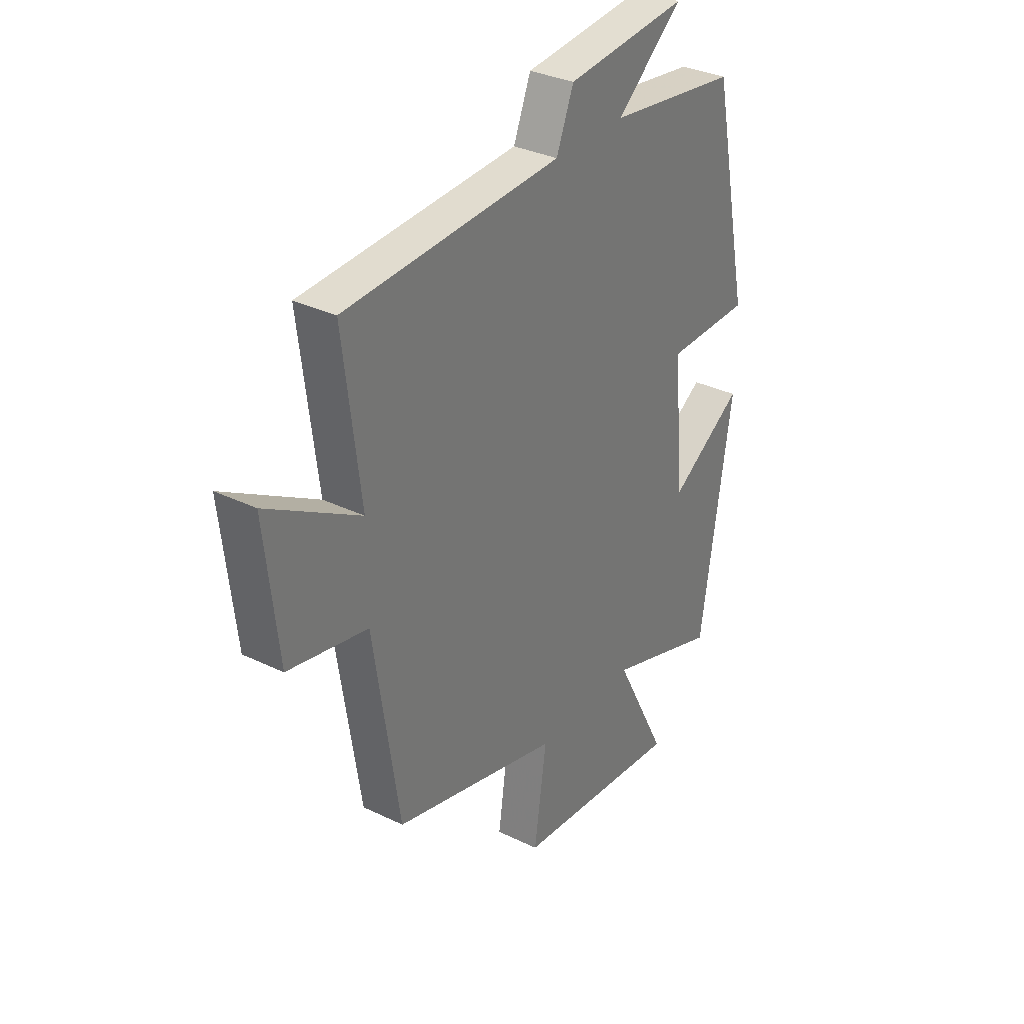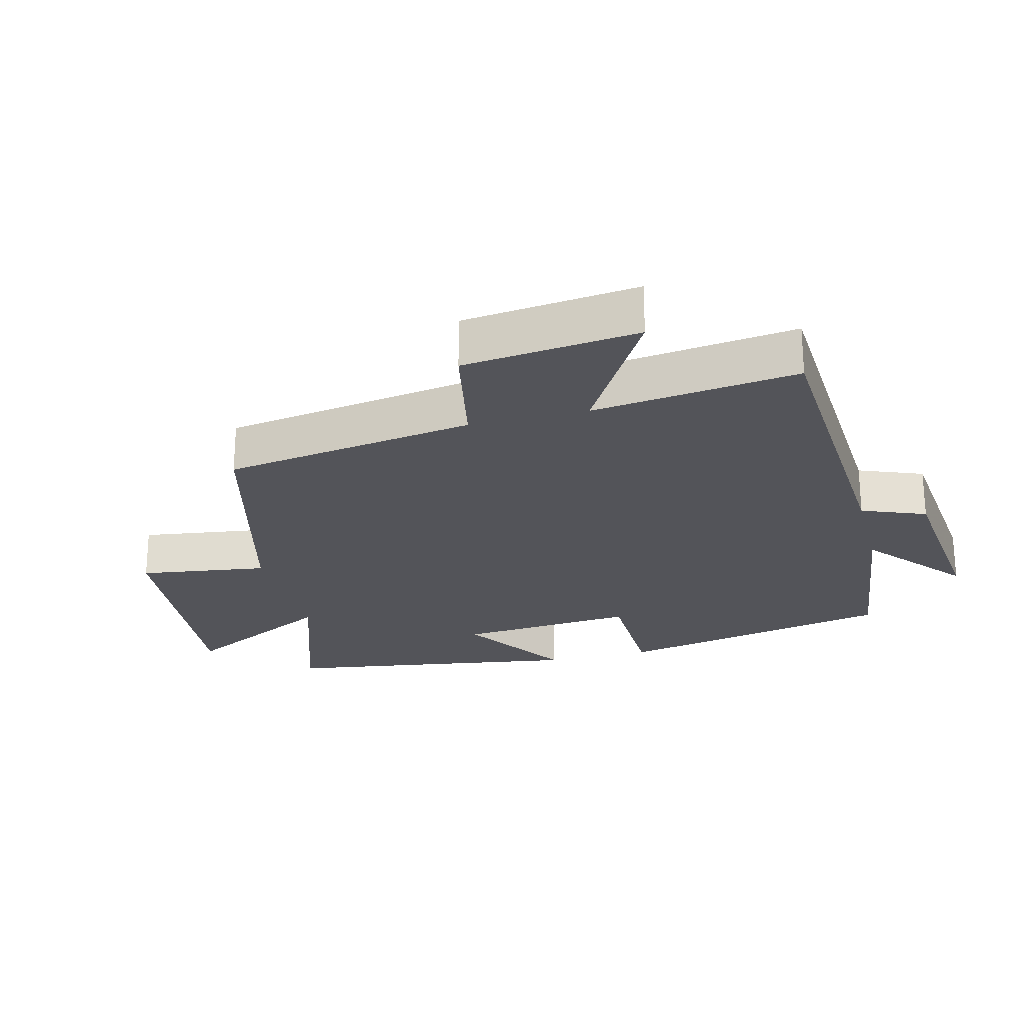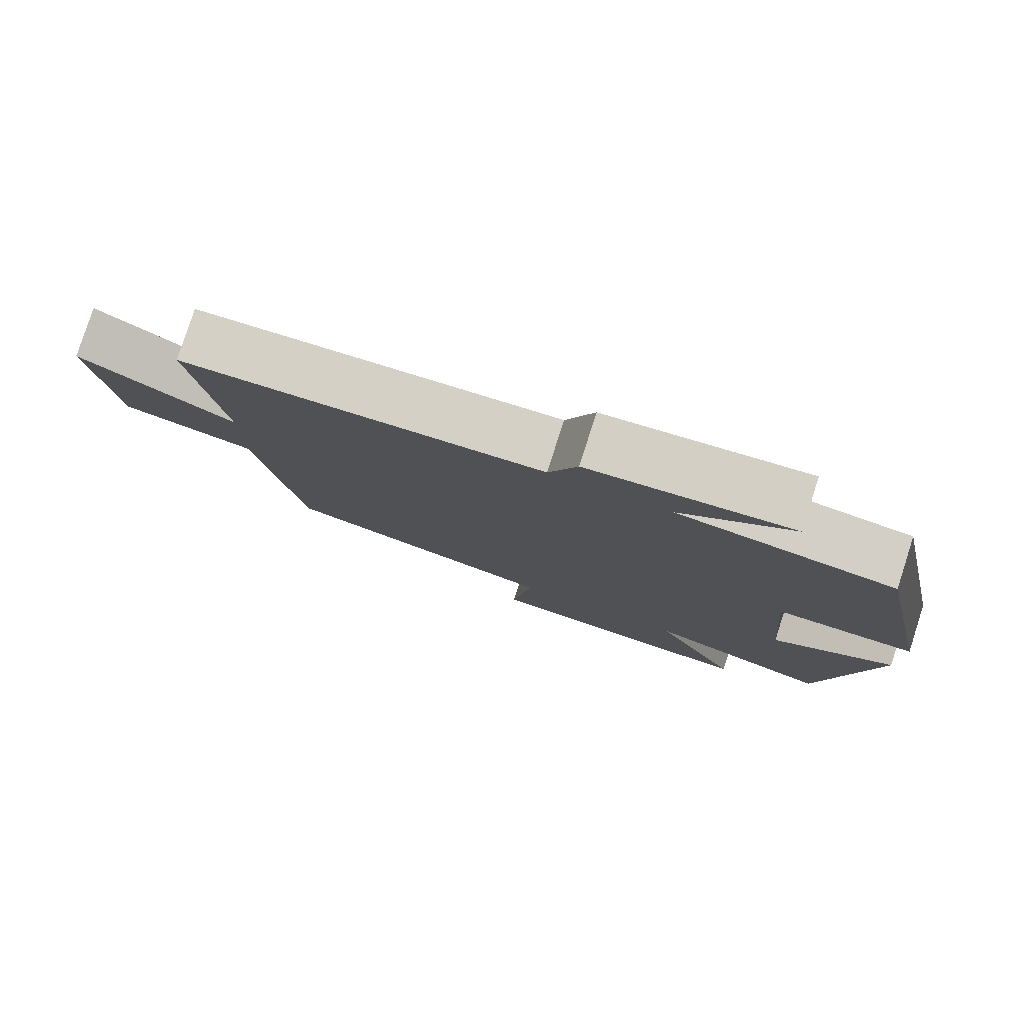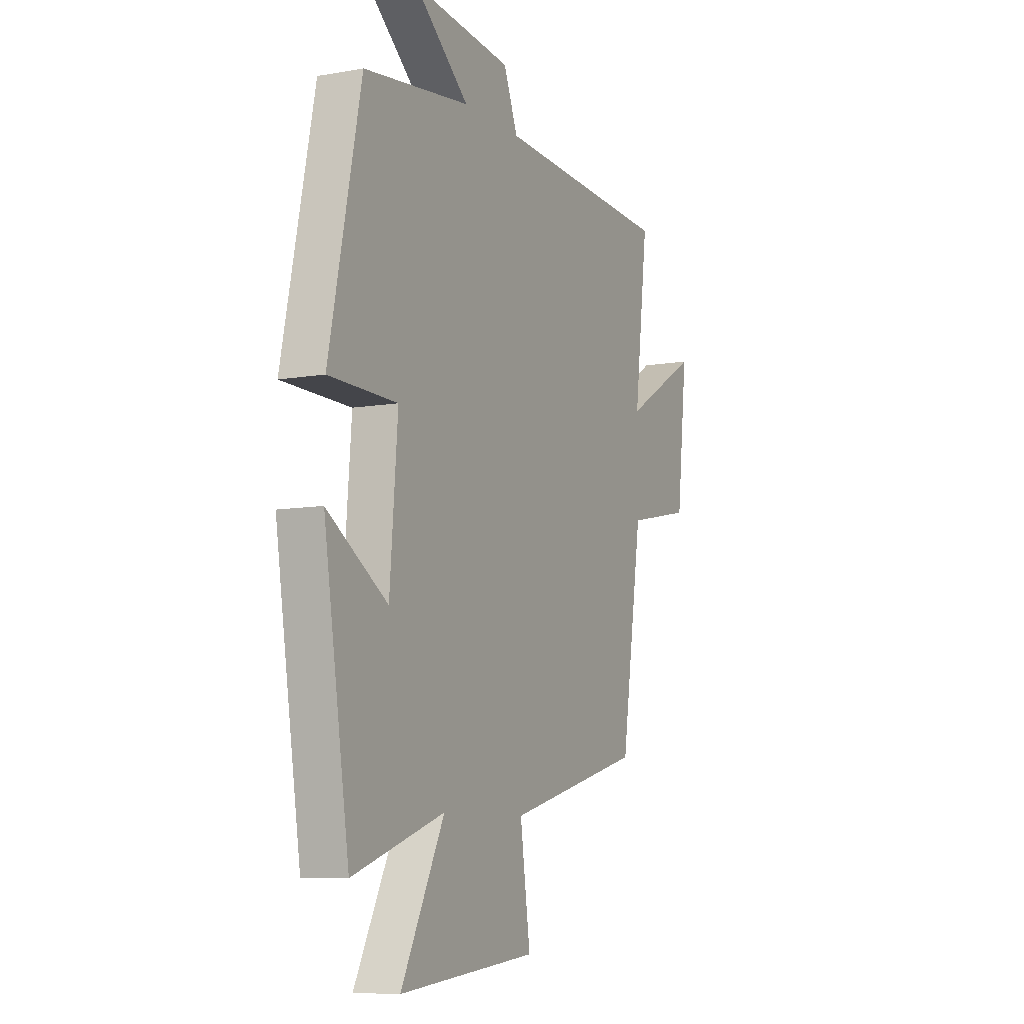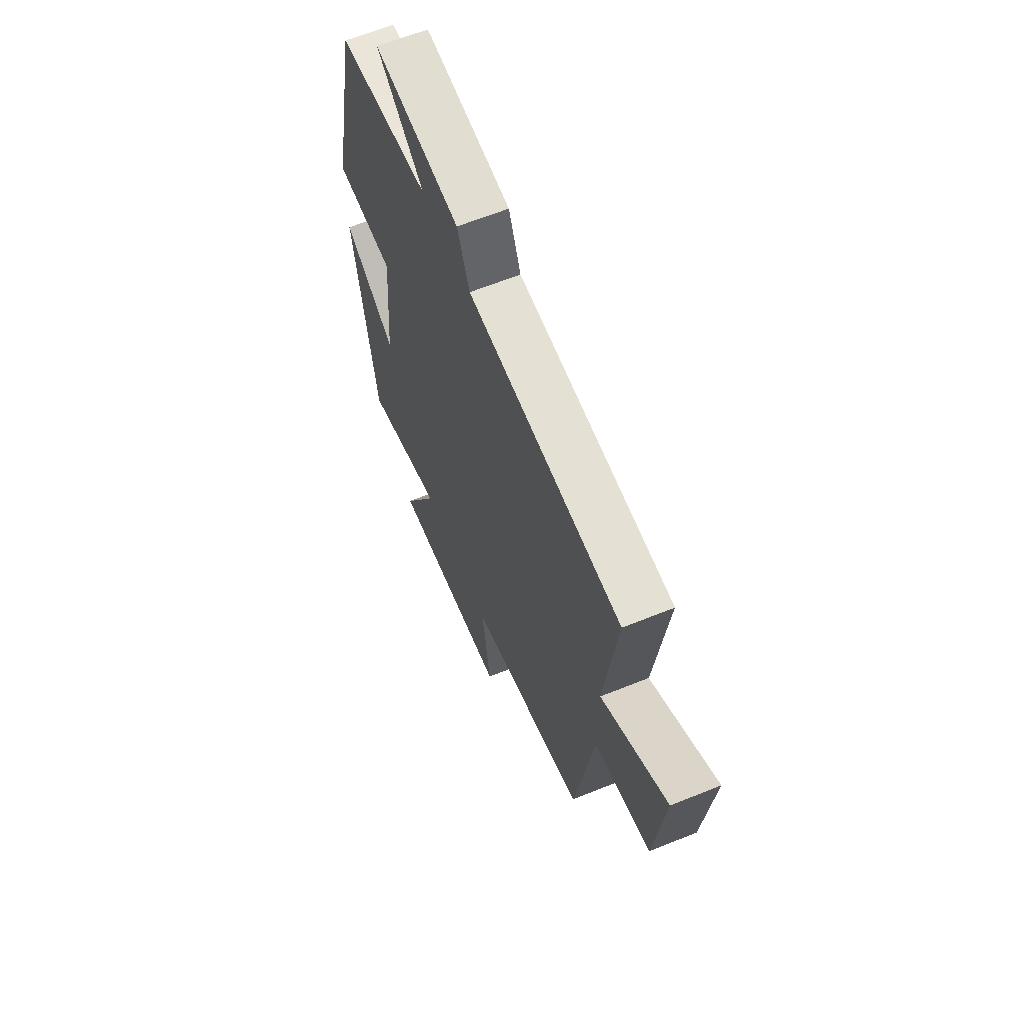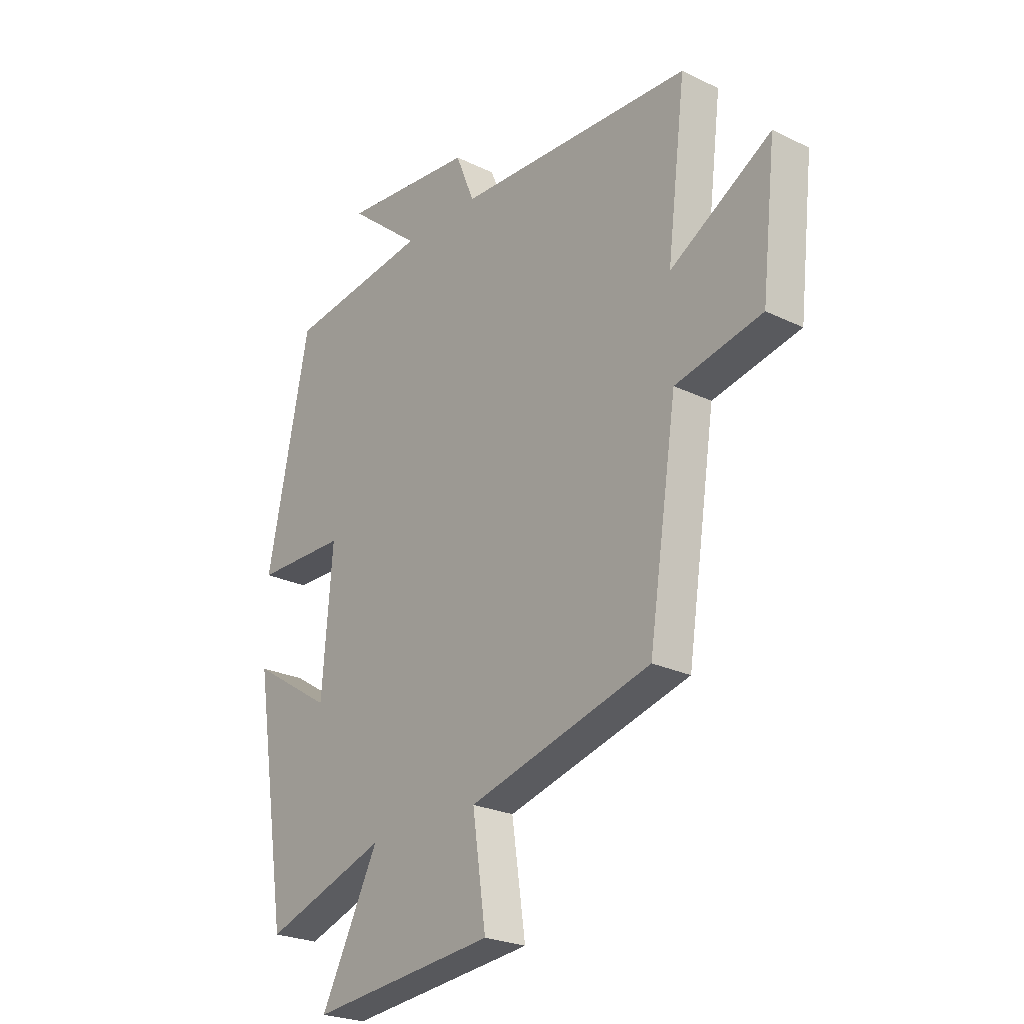
<metadata>
{"format":"obj","ext":"obj","renderer":"f3d","projection":"perspective","resolution":1024,"background":"white","views":[{"elev":32.7,"azim":-56.0,"up":"+Z"},{"elev":-23.8,"azim":-75.4,"up":"+Y"},{"elev":79.7,"azim":17.8,"up":"+Z"},{"elev":-8.5,"azim":115.9,"up":"+Z"},{"elev":63.8,"azim":-112.2,"up":"+Z"},{"elev":-24.5,"azim":-128.6,"up":"+Z"}]}
</metadata>
<code>
v -0.441 0.07 -0.401
v -0.5 0.07 -0.017
v -0.68 0.07 0.02
v -0.71 0.07 0.286
v -0.5 0.07 0.163
v -0.539 0.07 0.475
v -0.048 0.07 0.5
v -0.009 0.07 0.597
v 0.267 0.07 0.625
v 0.116 0.07 0.5
v 0.412 0.07 0.461
v 0.5 0.07 0.036
v 0.31 0.07 0.033
v 0.332 0.07 -0.237
v 0.5 0.07 -0.13
v 0.429 0.07 -0.586
v 0.174 0.07 -0.5
v 0.294 0.07 -0.733
v -0.09 0.07 -0.695
v -0.062 0.07 -0.5
v -0.441 0 -0.401
v -0.5 0 -0.017
v -0.68 0 0.02
v -0.71 0 0.286
v -0.5 0 0.163
v -0.539 0 0.475
v -0.048 0 0.5
v -0.009 0 0.597
v 0.267 0 0.625
v 0.116 0 0.5
v 0.412 0 0.461
v 0.5 0 0.036
v 0.31 0 0.033
v 0.332 0 -0.237
v 0.5 0 -0.13
v 0.429 0 -0.586
v 0.174 0 -0.5
v 0.294 0 -0.733
v -0.09 0 -0.695
v -0.062 0 -0.5
f 17 18 19 20
f 17 20 1 2
f 14 15 16 17
f 13 14 17 2
f 10 11 12 13
f 10 13 2 3
f 7 8 9 10
f 5 6 7 10
f 5 10 3
f 3 4 5
f 40 39 38 37
f 22 21 40 37
f 37 36 35 34
f 22 37 34 33
f 33 32 31 30
f 23 22 33 30
f 30 29 28 27
f 30 27 26 25
f 23 30 25
f 25 24 23
f 1 21 22 2
f 2 22 23 3
f 3 23 24 4
f 4 24 25 5
f 5 25 26 6
f 6 26 27 7
f 7 27 28 8
f 8 28 29 9
f 9 29 30 10
f 10 30 31 11
f 11 31 32 12
f 12 32 33 13
f 13 33 34 14
f 14 34 35 15
f 15 35 36 16
f 16 36 37 17
f 17 37 38 18
f 18 38 39 19
f 19 39 40 20
f 20 40 21 1

</code>
